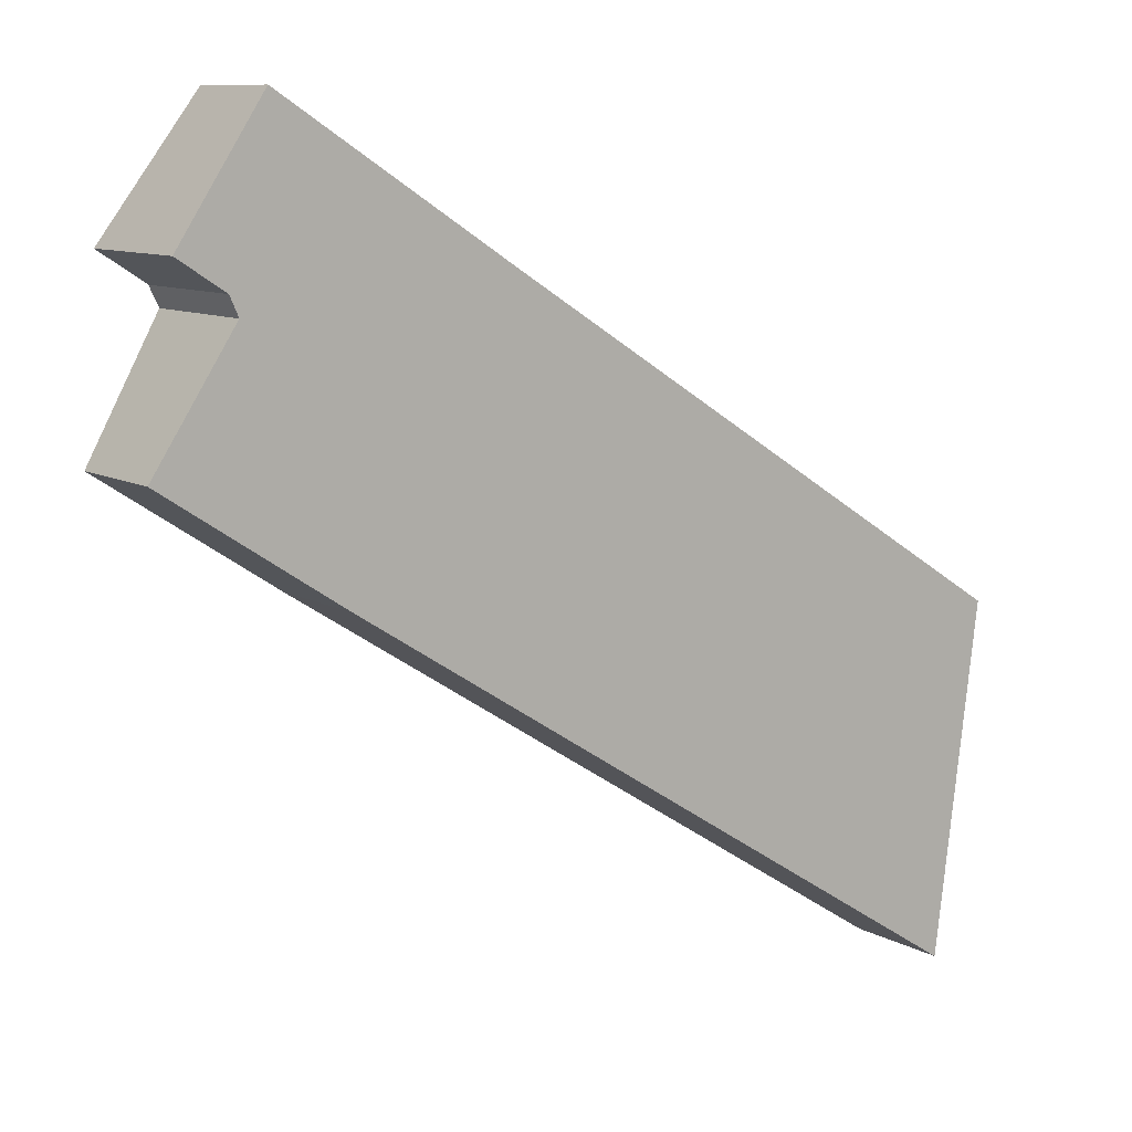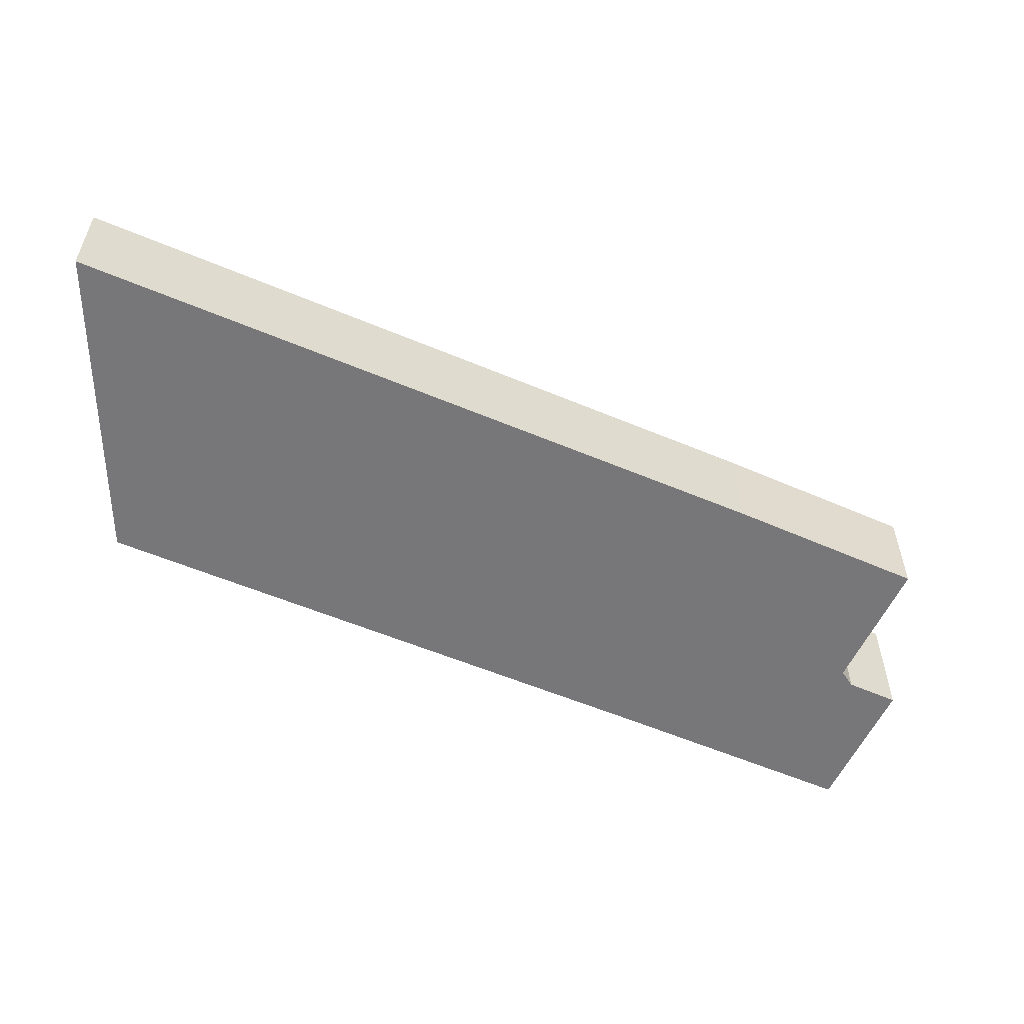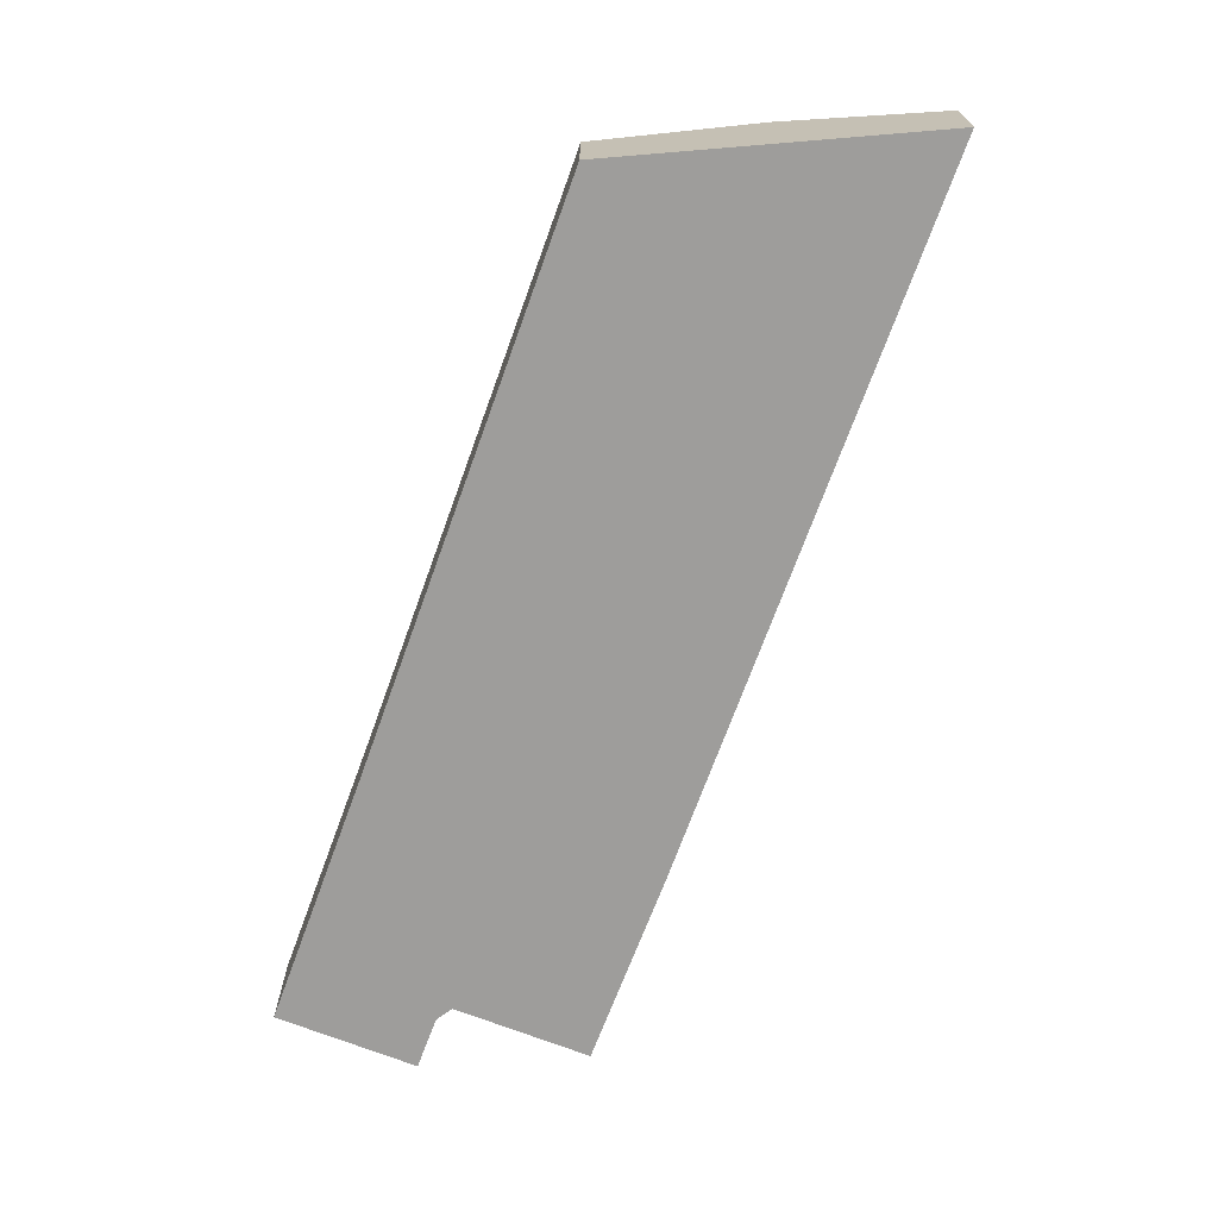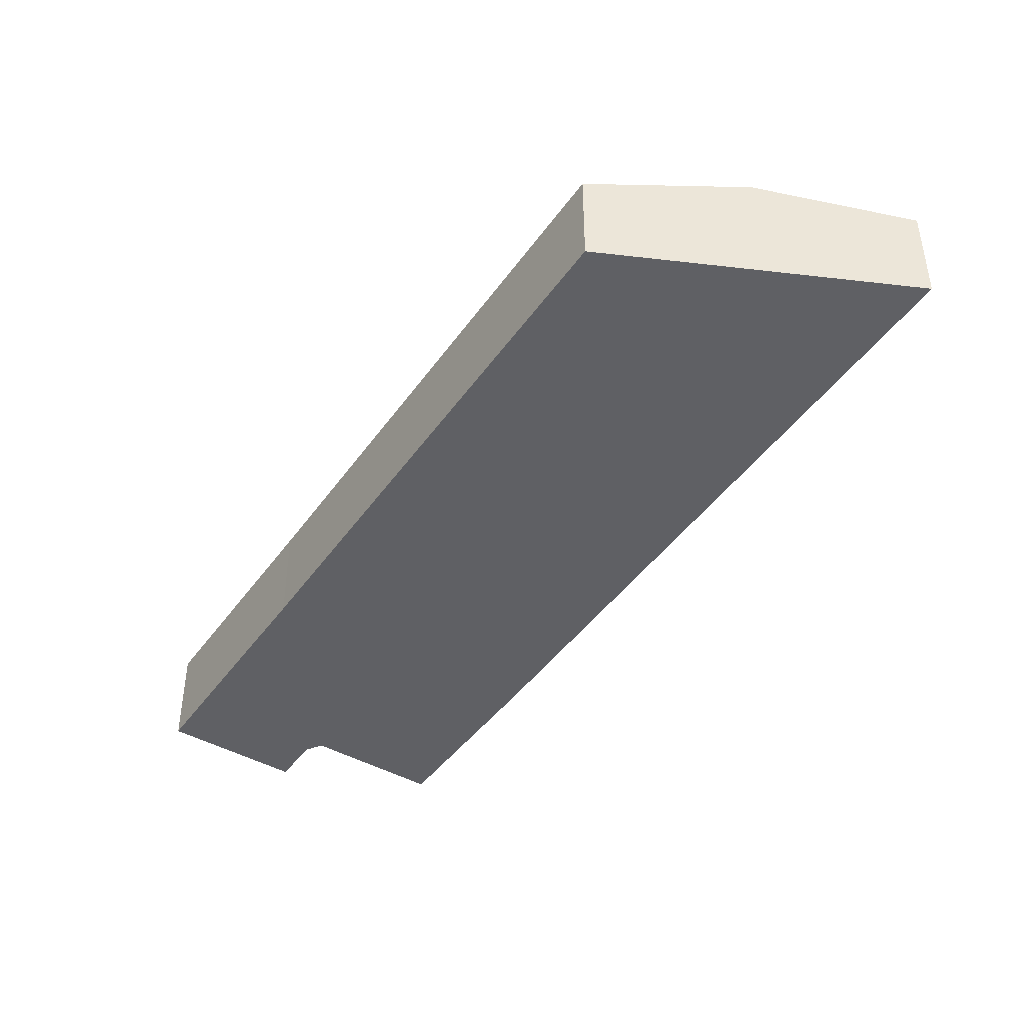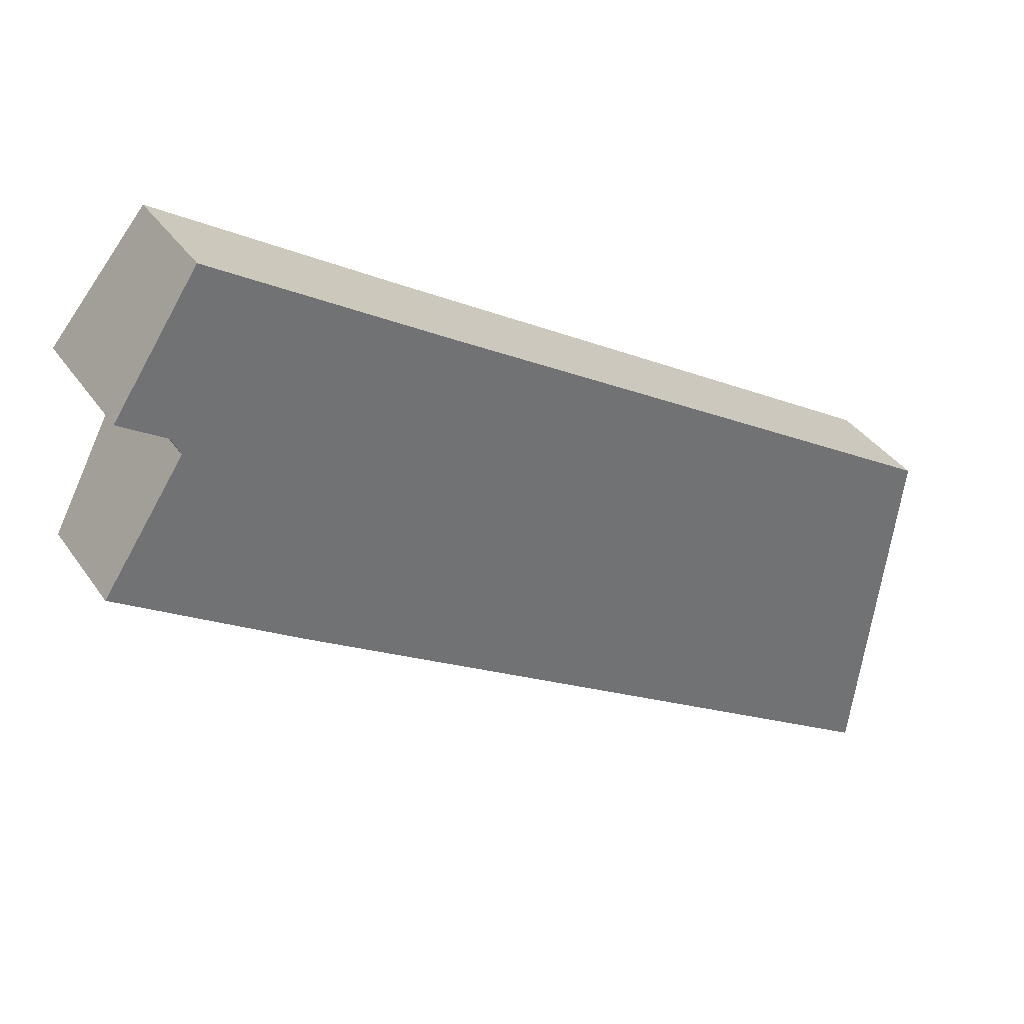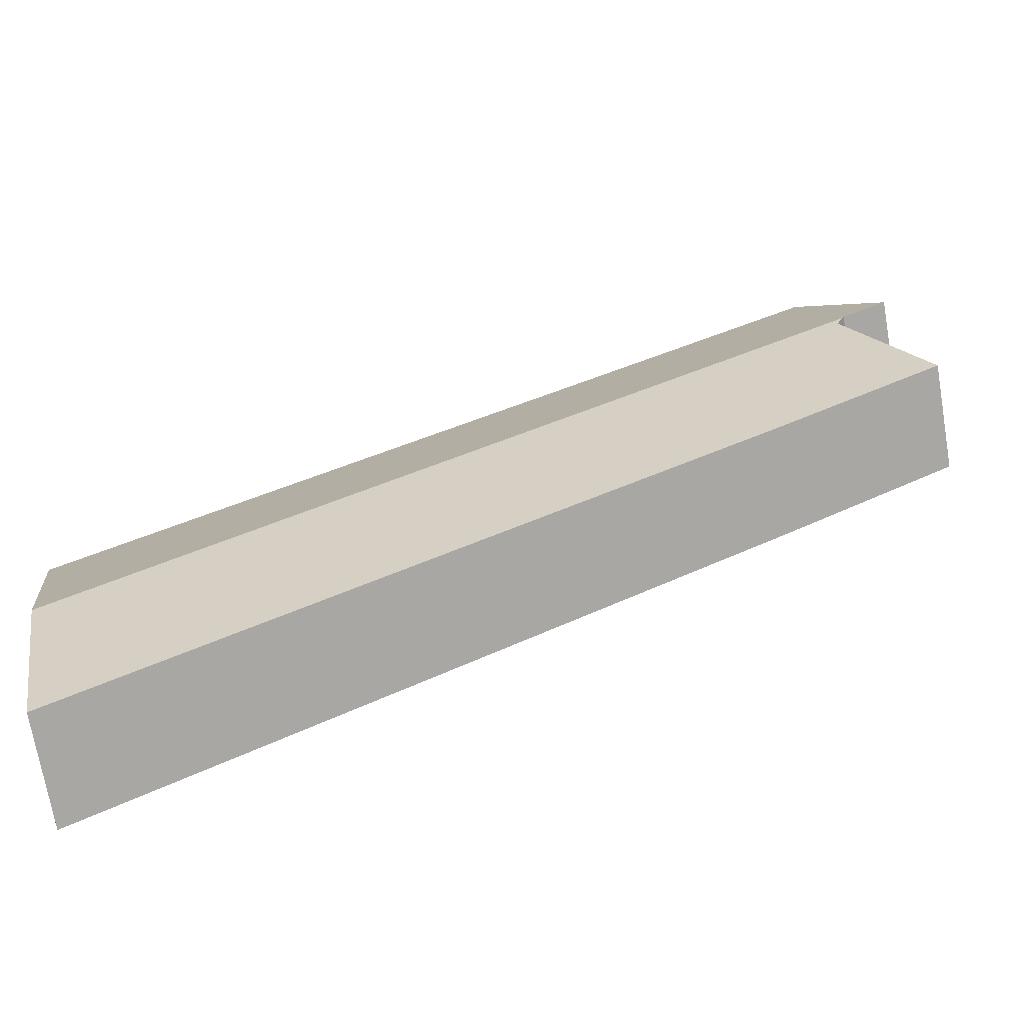
<metadata>
{"format":"obj","ext":"obj","renderer":"f3d","projection":"perspective","resolution":1024,"background":"white","views":[{"elev":9.8,"azim":-35.9,"up":"+Z"},{"elev":-57.2,"azim":-171.4,"up":"+Y"},{"elev":-70.7,"azim":102.3,"up":"+Y"},{"elev":-43.6,"azim":89.7,"up":"+Y"},{"elev":36.9,"azim":-30.2,"up":"+Z"},{"elev":-70.4,"azim":-170.3,"up":"+Z"}]}
</metadata>
<code>
v  0 2.944 1.803e-16
v  2.228 3.596 3.358
v  4.861 2.933 -3.171
v  23.28 3.631 -9.776
v  22.67 2.944 -14.41
v  2.065 3.631 3.716
v  23.92 2.923 -5
v  9.384 2.94 4.119
v  1.992 3.616 3.877
v  0.705 3.614 4.706
v  3.014 2.94 8.17
v  1.992 -2.374e-16 3.877
v  0.705 -2.882e-16 4.706
v  22.67 8.826e-16 -14.41
v  4.861 1.942e-16 -3.171
v  0 0 0
v  2.065 -2.275e-16 3.716
v  2.228 -2.056e-16 3.358
v  3.014 -5.003e-16 8.17
v  9.384 -2.522e-16 4.119
v  23.92 3.062e-16 -5
v  23.28 5.986e-16 -9.776
g defaultobject
f 1 2 3
f 3 4 5
f 4 3 2
f 4 2 6
f 6 7 4
f 7 6 8
f 8 6 9
f 8 9 10
f 8 10 11
f 12 10 9
f 10 12 13
f 14 3 5
f 3 14 15
f 3 15 1
f 1 15 16
f 6 12 9
f 12 6 2
f 12 2 17
f 17 2 18
f 13 11 10
f 11 13 19
f 1 18 2
f 18 1 16
f 19 8 11
f 8 19 20
f 8 20 7
f 7 20 21
f 21 4 7
f 4 21 22
f 4 22 5
f 5 22 14
f 19 12 18
f 12 19 13
f 18 12 17
f 20 22 21
f 22 20 14
f 14 20 15
f 15 20 19
f 15 19 18
f 15 18 16

</code>
